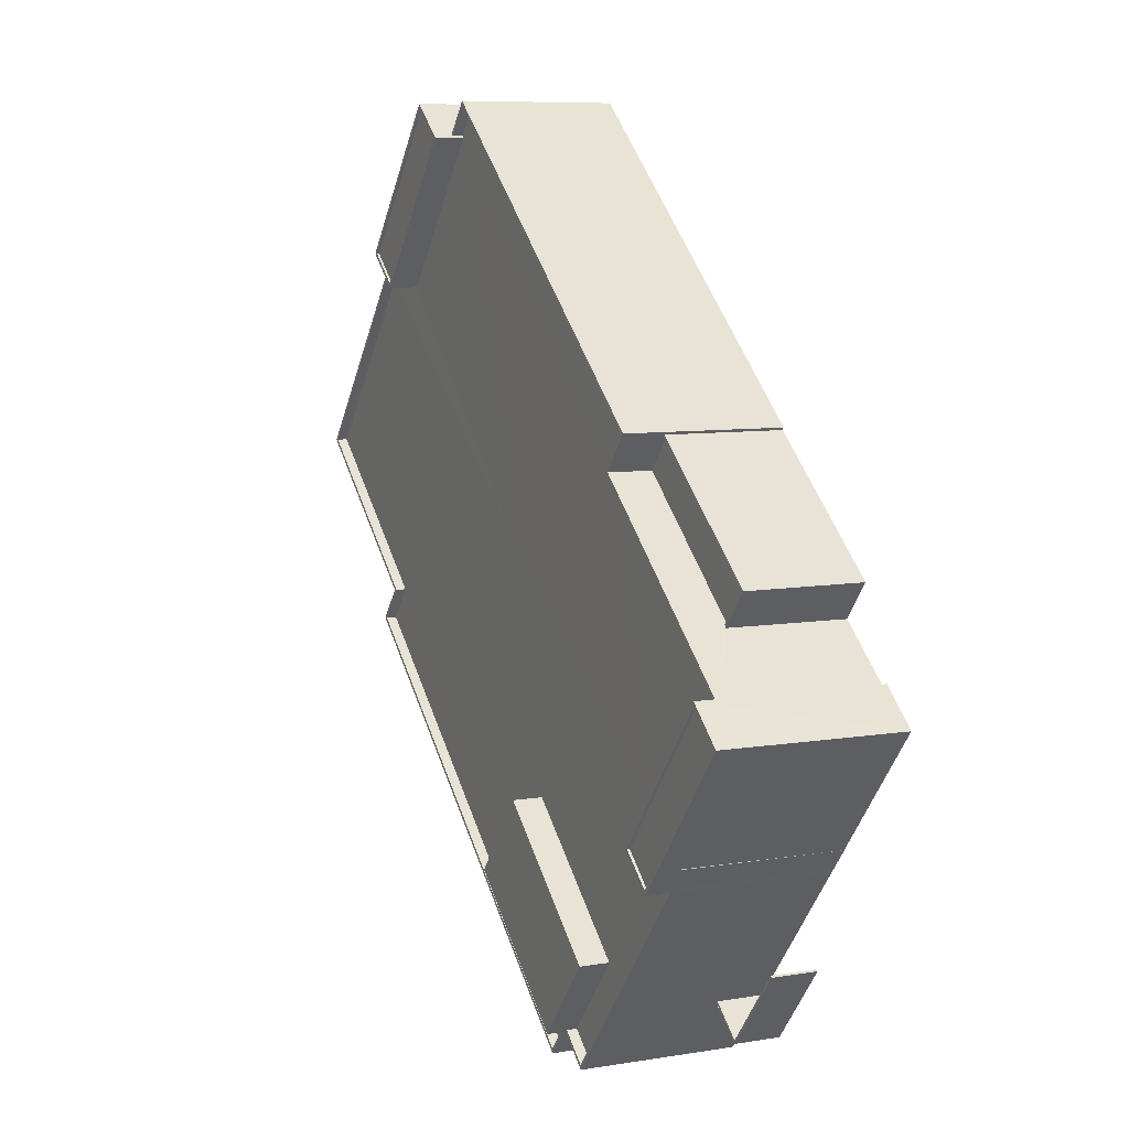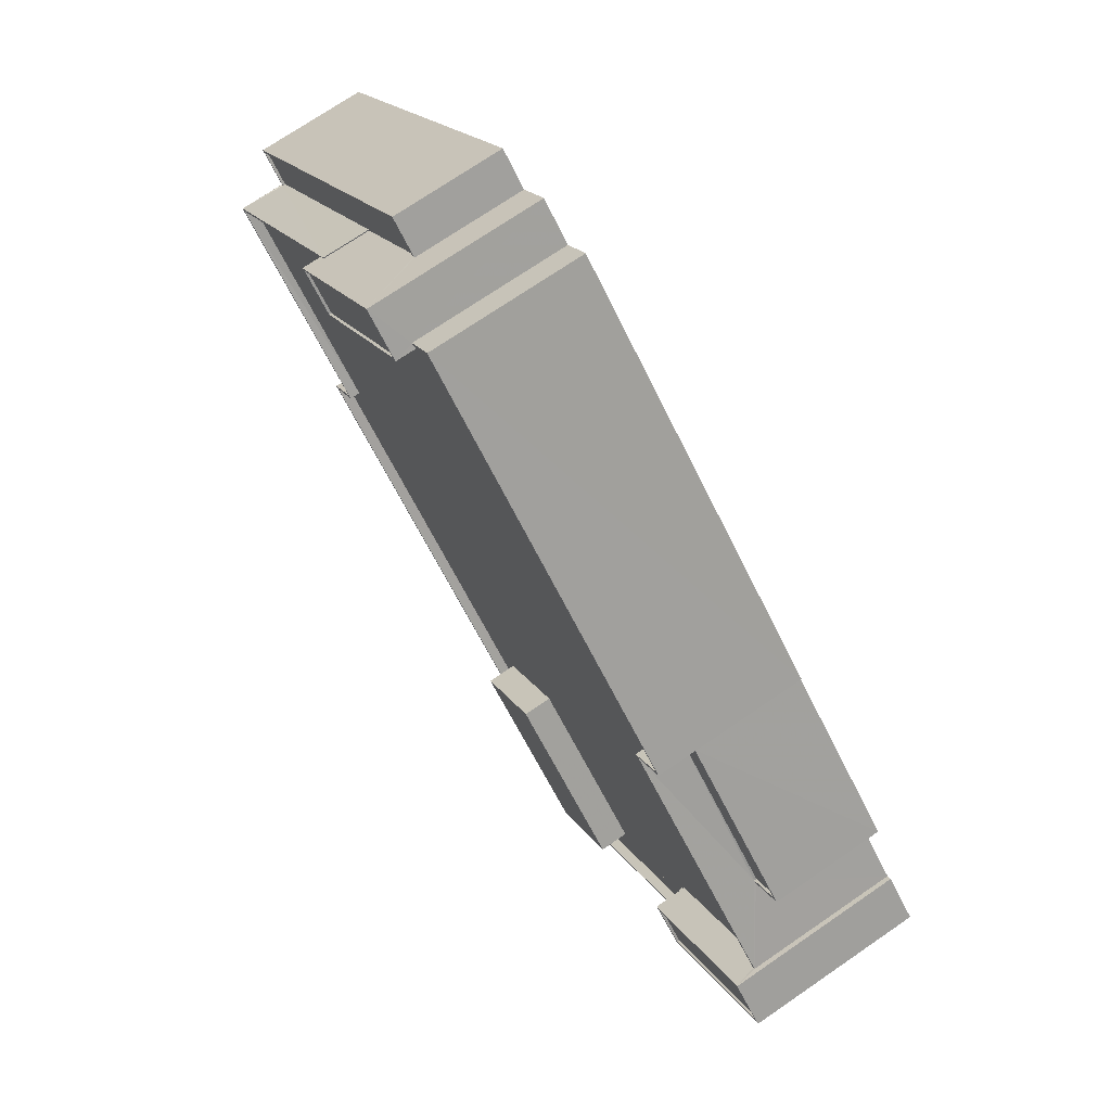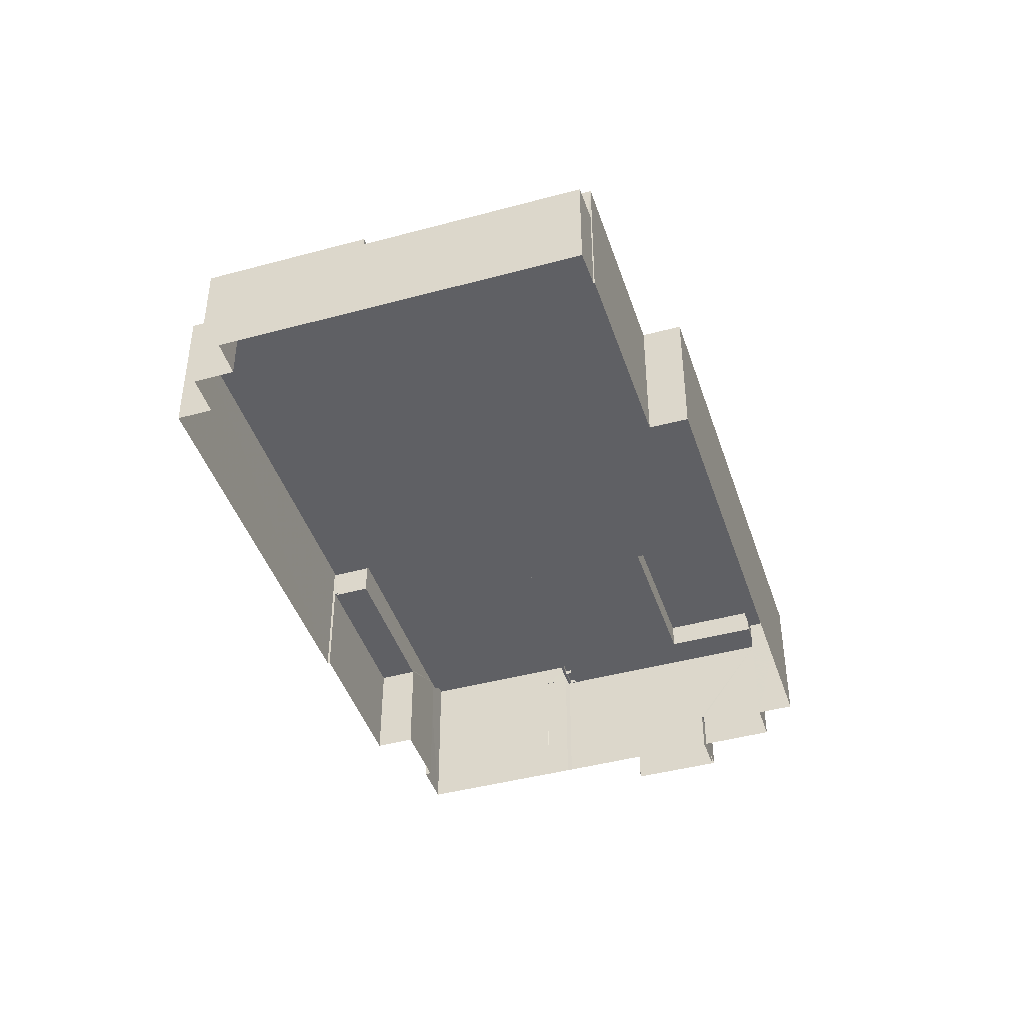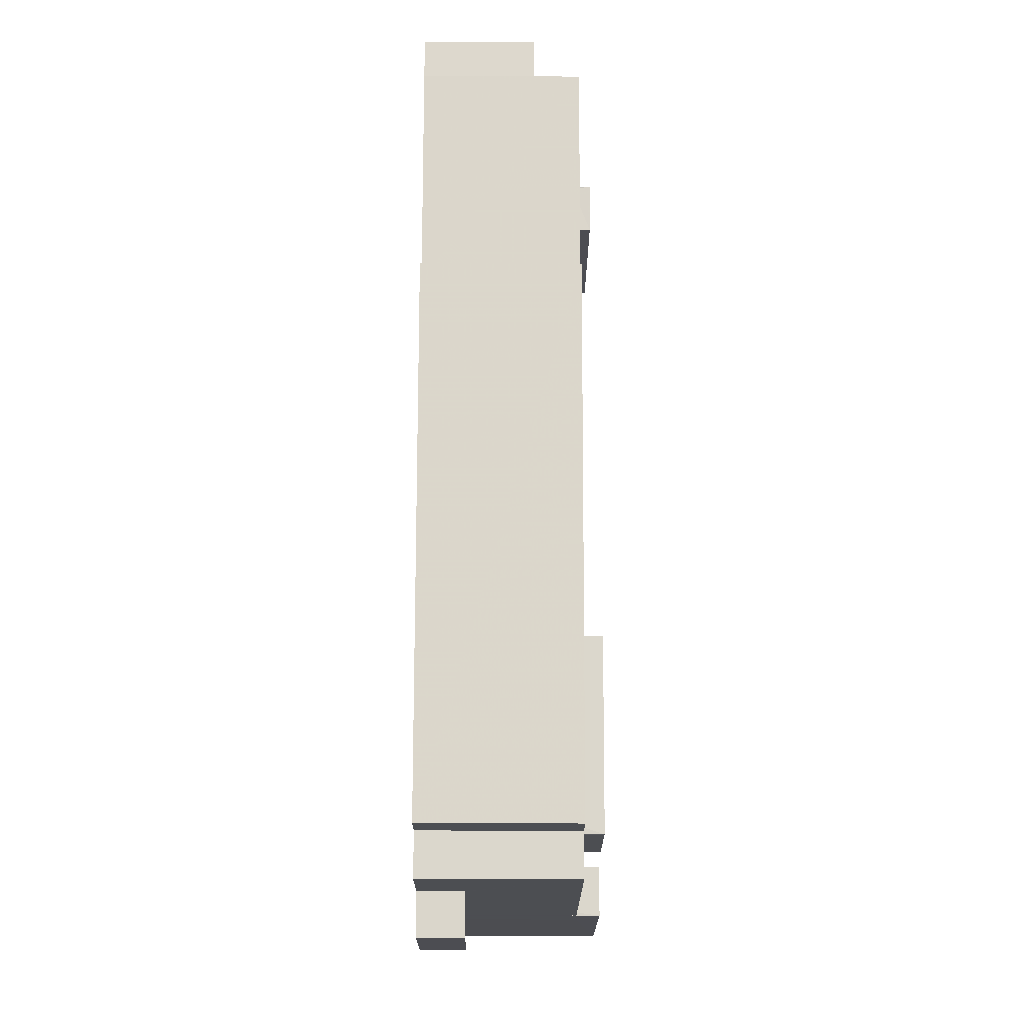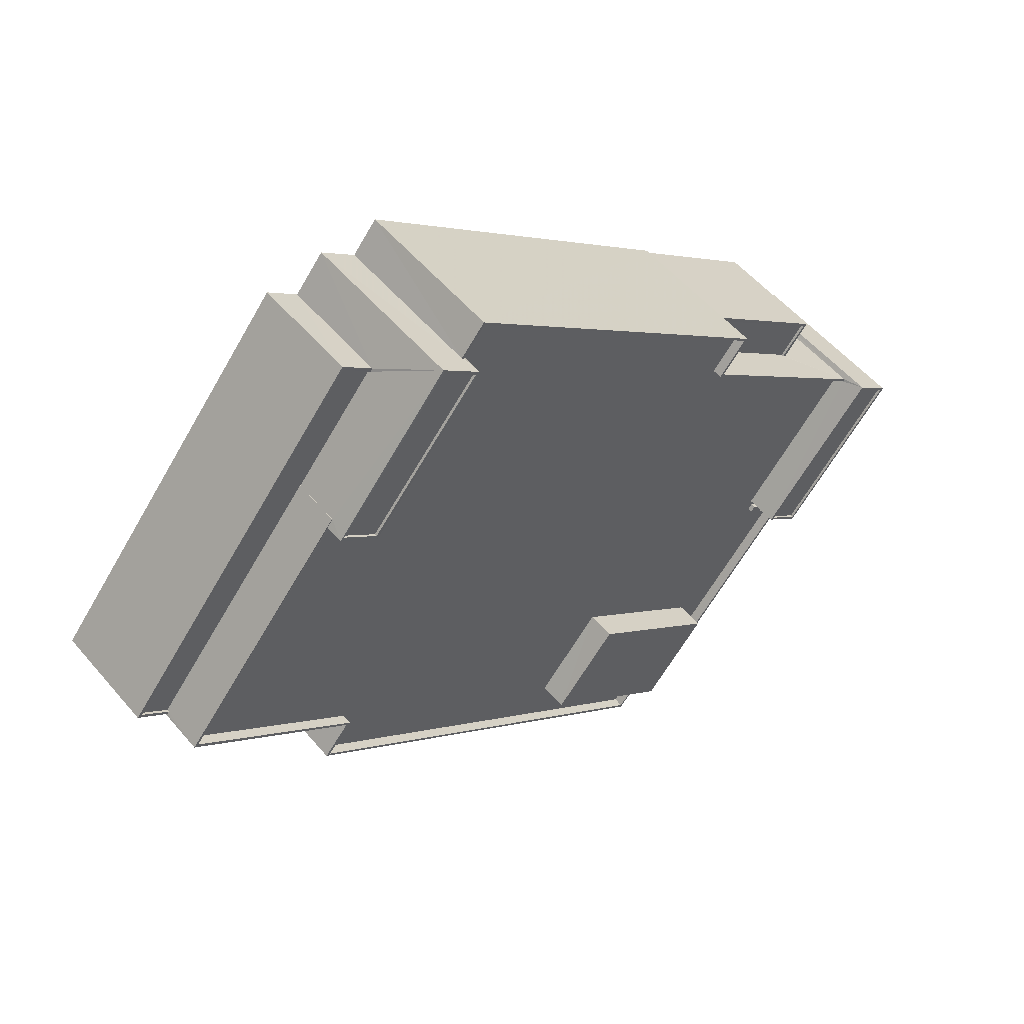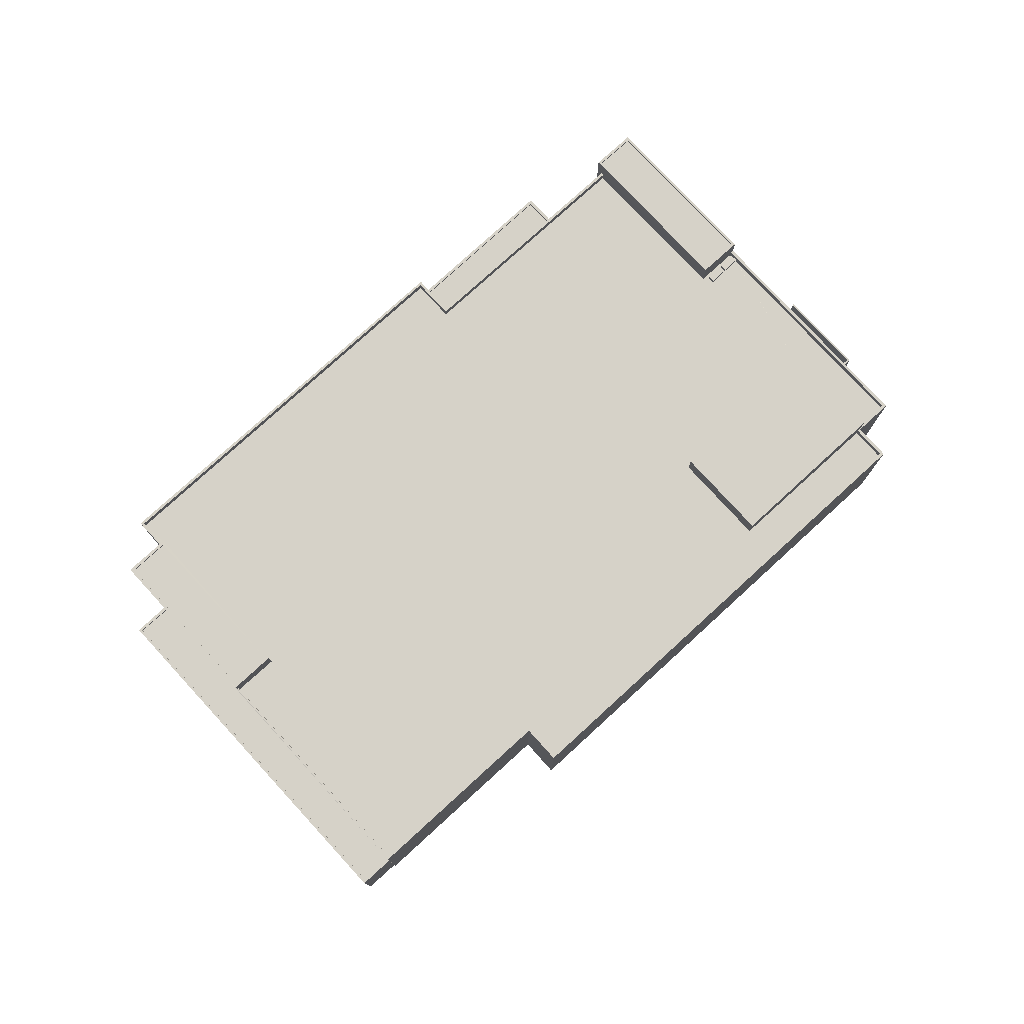
<metadata>
{"format":"obj","ext":"obj","renderer":"f3d","projection":"perspective","resolution":1024,"background":"white","views":[{"elev":7.7,"azim":64.9,"up":"+Y"},{"elev":72.5,"azim":55.6,"up":"+Y"},{"elev":-43.6,"azim":-112.2,"up":"+Z"},{"elev":-66.5,"azim":-90.1,"up":"+Y"},{"elev":54.7,"azim":-39.5,"up":"+Y"},{"elev":77.6,"azim":-82.5,"up":"+Z"}]}
</metadata>
<code>
v 1.197e+05 7.872e+05 17.07
v 1.196e+05 7.872e+05 17.11
v 1.197e+05 7.872e+05 17.07
v 1.197e+05 7.872e+05 17.07
v 1.197e+05 7.872e+05 17.07
v 1.196e+05 7.873e+05 17.12
v 1.196e+05 7.873e+05 17.12
v 1.196e+05 7.872e+05 17.13
v 1.197e+05 7.872e+05 17.06
v 1.197e+05 7.872e+05 17.06
v 1.197e+05 7.872e+05 17.06
v 1.196e+05 7.872e+05 17.12
v 1.196e+05 7.872e+05 17.12
v 1.196e+05 7.872e+05 17.11
v 1.196e+05 7.873e+05 17.12
v 1.196e+05 7.873e+05 17.12
v 1.196e+05 7.873e+05 17.11
v 1.197e+05 7.872e+05 17.08
v 1.197e+05 7.872e+05 17.08
v 1.197e+05 7.872e+05 17.06
v 1.197e+05 7.872e+05 17.06
v 1.197e+05 7.872e+05 17.06
v 1.197e+05 7.872e+05 17.06
v 1.197e+05 7.872e+05 17.07
v 1.197e+05 7.872e+05 17.07
v 1.197e+05 7.872e+05 17.06
v 1.197e+05 7.872e+05 17.06
v 1.197e+05 7.872e+05 17.07
v 1.197e+05 7.872e+05 17.07
v 1.197e+05 7.872e+05 17.06
v 1.197e+05 7.872e+05 17.07
v 1.197e+05 7.872e+05 28.22
v 1.197e+05 7.872e+05 28.2
v 1.197e+05 7.872e+05 28.2
v 1.197e+05 7.872e+05 28.21
v 1.197e+05 7.872e+05 28.46
v 1.197e+05 7.872e+05 28.45
v 1.197e+05 7.872e+05 28.45
v 1.197e+05 7.872e+05 28.45
v 1.197e+05 7.872e+05 28.46
v 1.197e+05 7.872e+05 28.45
v 1.197e+05 7.872e+05 31.41
v 1.196e+05 7.872e+05 31.44
v 1.197e+05 7.872e+05 31.41
v 1.197e+05 7.872e+05 31.41
v 1.197e+05 7.872e+05 31.41
v 1.196e+05 7.872e+05 31.43
v 1.196e+05 7.872e+05 31.45
v 1.197e+05 7.872e+05 31.41
v 1.196e+05 7.872e+05 31.45
v 1.196e+05 7.872e+05 31.46
v 1.196e+05 7.872e+05 31.47
v 1.197e+05 7.872e+05 31.41
v 1.197e+05 7.872e+05 31.41
v 1.197e+05 7.872e+05 31.41
v 1.197e+05 7.872e+05 31.41
v 1.197e+05 7.872e+05 31.41
v 1.197e+05 7.872e+05 31.41
v 1.197e+05 7.872e+05 31.42
v 1.197e+05 7.872e+05 31.41
v 1.197e+05 7.872e+05 31.41
v 1.197e+05 7.872e+05 31.43
v 1.197e+05 7.872e+05 31.41
v 1.197e+05 7.872e+05 31.41
v 1.197e+05 7.872e+05 31.41
v 1.196e+05 7.873e+05 31.46
v 1.197e+05 7.872e+05 31.42
v 1.196e+05 7.873e+05 31.46
v 1.196e+05 7.872e+05 31.46
v 1.196e+05 7.872e+05 31.46
v 1.196e+05 7.873e+05 31.46
v 1.197e+05 7.872e+05 31.41
v 1.197e+05 7.872e+05 31.41
v 1.197e+05 7.872e+05 32.41
v 1.197e+05 7.872e+05 32.41
v 1.197e+05 7.872e+05 32.43
v 1.197e+05 7.872e+05 32.43
v 1.197e+05 7.872e+05 32.42
v 1.197e+05 7.872e+05 32.42
v 1.196e+05 7.873e+05 32.46
v 1.196e+05 7.873e+05 32.46
v 1.196e+05 7.873e+05 32.46
v 1.196e+05 7.873e+05 32.46
v 1.197e+05 7.872e+05 32.41
v 1.197e+05 7.872e+05 32.41
v 1.197e+05 7.872e+05 32.41
v 1.197e+05 7.872e+05 32.41
v 1.197e+05 7.872e+05 32.41
v 1.197e+05 7.872e+05 32.41
v 1.197e+05 7.872e+05 32.41
v 1.196e+05 7.872e+05 32.45
v 1.197e+05 7.872e+05 32.41
v 1.196e+05 7.872e+05 32.46
v 1.196e+05 7.872e+05 32.46
v 1.196e+05 7.872e+05 32.46
v 1.196e+05 7.872e+05 32.47
v 1.196e+05 7.872e+05 32.45
v 1.196e+05 7.872e+05 32.47
v 1.196e+05 7.872e+05 32.45
v 1.196e+05 7.872e+05 32.46
v 1.196e+05 7.872e+05 32.45
v 1.197e+05 7.872e+05 32.41
v 1.197e+05 7.872e+05 32.41
v 1.197e+05 7.872e+05 32.41
v 1.197e+05 7.872e+05 32.41
v 1.197e+05 7.872e+05 32.41
v 1.197e+05 7.872e+05 31.87
v 1.197e+05 7.872e+05 31.87
v 1.197e+05 7.872e+05 31.87
v 1.197e+05 7.872e+05 31.87
v 1.197e+05 7.872e+05 31.87
v 1.197e+05 7.872e+05 31.87
v 1.197e+05 7.872e+05 31.87
v 1.197e+05 7.872e+05 31.87
v 1.196e+05 7.872e+05 34.1
v 1.196e+05 7.873e+05 34.1
v 1.196e+05 7.873e+05 34.1
v 1.196e+05 7.872e+05 34.1
v 1.196e+05 7.872e+05 34.35
v 1.196e+05 7.872e+05 34.35
v 1.196e+05 7.872e+05 34.35
v 1.196e+05 7.873e+05 34.35
v 1.196e+05 7.873e+05 34.35
v 1.196e+05 7.873e+05 34.35
v 1.196e+05 7.873e+05 34.35
v 1.196e+05 7.872e+05 34.35
v 1.196e+05 7.872e+05 27.76
v 1.196e+05 7.873e+05 27.76
v 1.196e+05 7.872e+05 27.76
v 1.196e+05 7.872e+05 27.77
v 1.196e+05 7.872e+05 27.77
v 1.196e+05 7.873e+05 27.76
v 1.196e+05 7.873e+05 28.01
v 1.196e+05 7.873e+05 28.01
v 1.196e+05 7.873e+05 28.01
v 1.196e+05 7.872e+05 28.02
v 1.196e+05 7.872e+05 28.02
v 1.196e+05 7.872e+05 28.02
v 1.196e+05 7.872e+05 28.02
v 1.196e+05 7.873e+05 28.01
v 1.197e+05 7.872e+05 21.56
v 1.197e+05 7.872e+05 21.56
v 1.197e+05 7.872e+05 21.56
v 1.197e+05 7.872e+05 21.56
v 1.197e+05 7.872e+05 21.56
v 1.197e+05 7.872e+05 21.56
v 1.197e+05 7.872e+05 34.73
v 1.197e+05 7.872e+05 34.73
v 1.197e+05 7.872e+05 34.73
v 1.197e+05 7.872e+05 34.73
v 1.197e+05 7.872e+05 34.73
v 1.197e+05 7.872e+05 34.73
v 1.197e+05 7.872e+05 34.73
v 1.197e+05 7.872e+05 34.73
v 1.197e+05 7.872e+05 34.48
v 1.197e+05 7.872e+05 34.48
v 1.197e+05 7.872e+05 34.48
v 1.197e+05 7.872e+05 34.48
v 1.197e+05 7.872e+05 34.29
v 1.197e+05 7.872e+05 34.28
v 1.197e+05 7.872e+05 34.28
v 1.196e+05 7.872e+05 34.3
f 1 2 3
f 4 5 3
f 6 7 8
f 9 10 4
f 10 9 11
f 7 12 8
f 13 12 14
f 14 3 2
f 15 7 16
f 15 17 18
f 19 18 17
f 20 21 22
f 23 22 24
f 23 24 25
f 26 27 21
f 28 29 18
f 11 9 30
f 24 22 29
f 3 27 31
f 9 4 31
f 31 4 3
f 7 14 12
f 14 18 3
f 15 14 7
f 15 18 14
f 21 29 22
f 27 29 21
f 18 29 27
f 18 27 3
f 32 33 34
f 35 32 34
f 36 37 38
f 38 37 39
f 36 40 37
f 39 37 41
f 42 43 44
f 44 45 46
f 42 44 46
f 47 48 49
f 50 48 47
f 51 52 50
f 53 54 55
f 56 53 55
f 51 50 43
f 47 49 57
f 58 53 56
f 43 59 44
f 44 53 58
f 59 53 44
f 47 59 50
f 50 59 43
f 60 61 62
f 63 64 60
f 56 64 65
f 66 62 67
f 68 66 67
f 51 43 69
f 51 69 70
f 56 65 58
f 71 66 68
f 42 60 43
f 69 43 66
f 42 72 60
f 45 73 46
f 72 63 60
f 73 63 46
f 73 65 64
f 60 62 43
f 73 64 63
f 43 62 66
f 74 75 76
f 74 76 77
f 76 78 79
f 80 78 81
f 82 80 83
f 83 80 81
f 77 76 79
f 79 78 80
f 84 85 86
f 87 88 89
f 89 85 90
f 91 88 87
f 84 86 92
f 93 94 95
f 96 93 95
f 97 98 96
f 91 99 97
f 98 100 93
f 97 101 98
f 99 101 97
f 87 89 102
f 91 87 99
f 103 90 84
f 90 102 89
f 90 85 84
f 96 98 93
f 104 105 106
f 107 108 109
f 110 107 109
f 111 112 113
f 114 111 113
f 115 116 117
f 115 118 116
f 119 120 121
f 122 123 124
f 125 122 124
f 124 123 120
f 126 120 119
f 124 120 126
f 119 121 122
f 125 119 122
f 127 128 129
f 130 129 131
f 129 132 131
f 129 128 132
f 133 134 135
f 136 137 138
f 136 139 137
f 140 134 133
f 139 134 140
f 139 136 134
f 141 142 143
f 143 142 144
f 141 145 142
f 144 142 146
f 147 148 149
f 150 151 152
f 150 149 148
f 147 149 153
f 154 150 152
f 149 150 154
f 155 156 157
f 158 155 157
f 152 151 147
f 153 152 147
f 159 160 161
f 159 162 160
f 41 37 34
f 33 41 34
f 40 34 37
f 40 35 34
f 36 38 28
f 18 36 28
f 39 28 38
f 39 29 28
f 40 76 32
f 76 40 78
f 78 36 19
f 32 35 40
f 19 36 18
f 40 36 78
f 83 81 17
f 15 83 17
f 81 78 19
f 17 81 19
f 33 32 41
f 29 39 24
f 32 76 41
f 24 39 75
f 41 76 75
f 39 41 75
f 138 95 129
f 95 138 96
f 96 137 13
f 129 130 138
f 13 137 12
f 138 137 96
f 31 27 146
f 27 86 146
f 4 144 5
f 146 86 85
f 144 146 85
f 5 144 85
f 89 3 5
f 85 89 5
f 88 1 3
f 89 88 3
f 1 91 2
f 1 88 91
f 91 14 2
f 91 97 14
f 14 96 13
f 14 97 96
f 127 95 94
f 127 129 95
f 52 51 98
f 51 70 100
f 51 100 98
f 82 68 80
f 82 71 68
f 80 68 67
f 79 80 67
f 77 67 62
f 77 79 67
f 61 77 62
f 61 74 77
f 55 84 56
f 84 92 56
f 92 64 56
f 103 84 55
f 54 103 55
f 57 49 87
f 102 57 87
f 99 87 49
f 48 99 49
f 99 48 50
f 101 99 50
f 98 50 52
f 98 101 50
f 106 105 20
f 22 106 20
f 104 20 105
f 104 21 20
f 72 110 109
f 72 42 110
f 63 72 109
f 108 63 109
f 63 108 107
f 46 63 107
f 110 46 107
f 110 42 46
f 44 114 45
f 114 113 45
f 113 73 45
f 65 113 112
f 65 73 113
f 65 112 111
f 58 65 111
f 58 111 114
f 44 58 114
f 126 119 118
f 115 126 118
f 117 126 115
f 117 124 126
f 116 124 117
f 116 125 124
f 119 116 118
f 119 125 116
f 93 120 94
f 127 94 135
f 128 127 135
f 7 133 16
f 94 120 123
f 16 133 123
f 133 135 123
f 135 94 123
f 82 122 66
f 122 83 123
f 123 83 16
f 71 82 66
f 16 83 15
f 122 82 83
f 66 121 69
f 66 122 121
f 70 69 100
f 69 121 100
f 100 120 93
f 100 121 120
f 7 140 133
f 7 6 140
f 139 6 8
f 139 140 6
f 12 139 8
f 12 137 139
f 130 131 136
f 138 130 136
f 136 131 132
f 134 136 132
f 134 132 128
f 135 134 128
f 144 10 143
f 144 4 10
f 146 142 9
f 31 146 9
f 142 30 9
f 142 145 30
f 145 11 30
f 145 141 11
f 143 10 11
f 141 143 11
f 92 147 60
f 148 147 92
f 27 26 86
f 60 64 92
f 26 148 86
f 86 148 92
f 22 23 106
f 23 150 106
f 21 104 26
f 106 150 148
f 104 106 148
f 26 104 148
f 75 25 24
f 25 75 151
f 60 147 74
f 61 60 74
f 147 151 74
f 74 151 75
f 151 150 23
f 25 151 23
f 152 158 157
f 154 152 157
f 149 157 156
f 149 154 157
f 153 156 155
f 153 149 156
f 153 155 158
f 152 153 158
f 54 53 103
f 90 103 160
f 160 103 161
f 103 53 161
f 57 102 47
f 47 102 162
f 162 102 160
f 102 90 160
f 59 162 159
f 59 47 162
f 159 53 59
f 159 161 53

</code>
